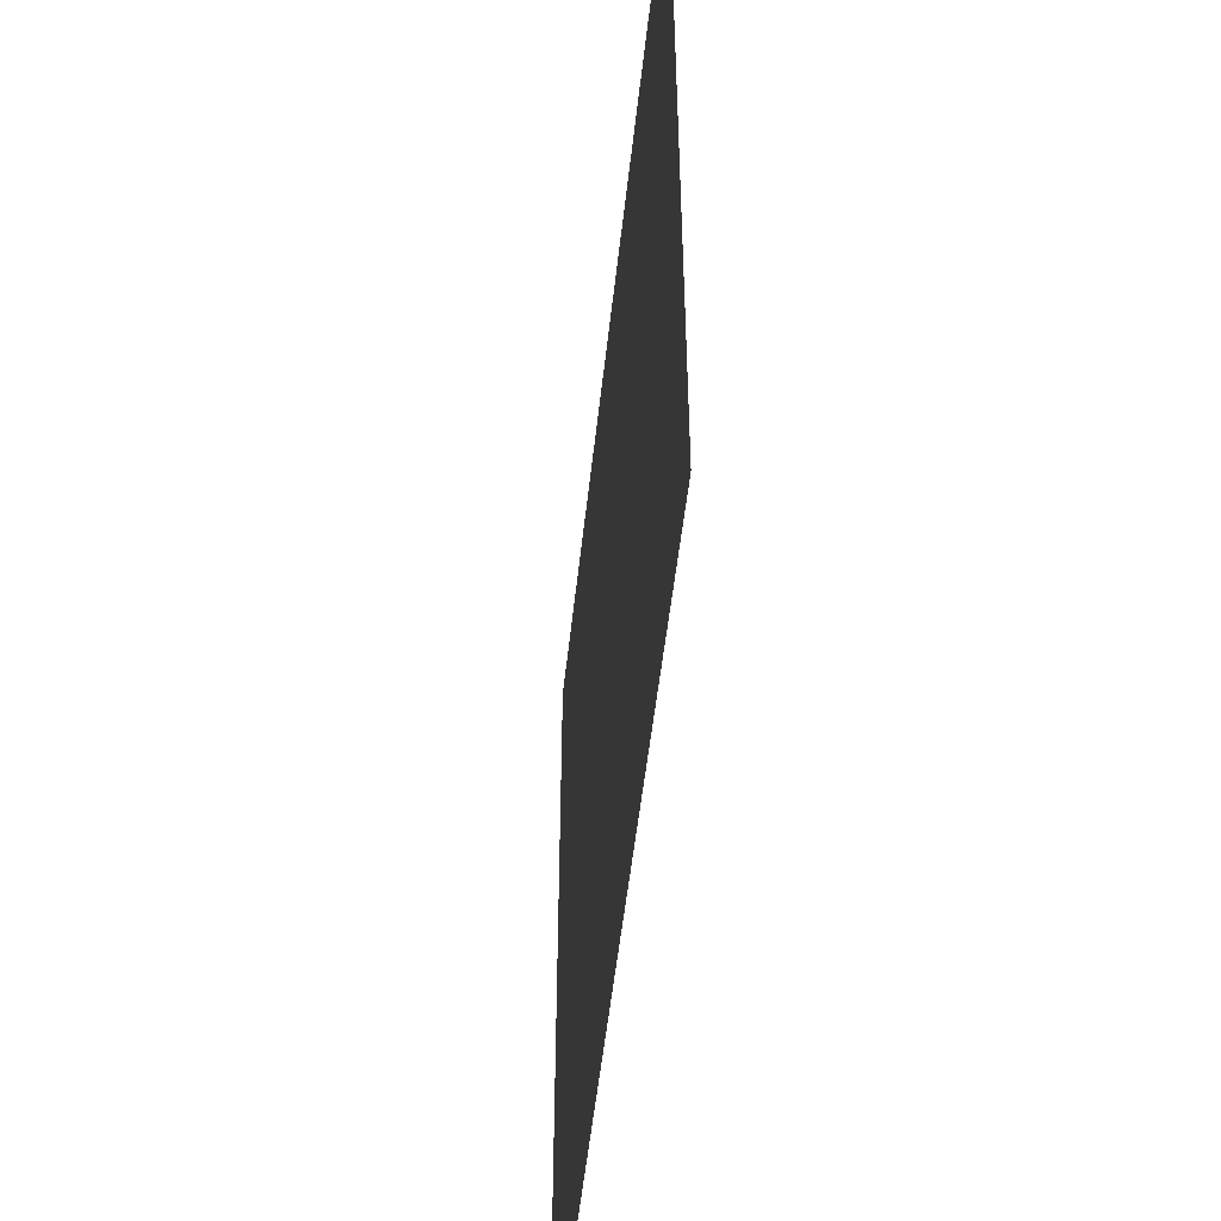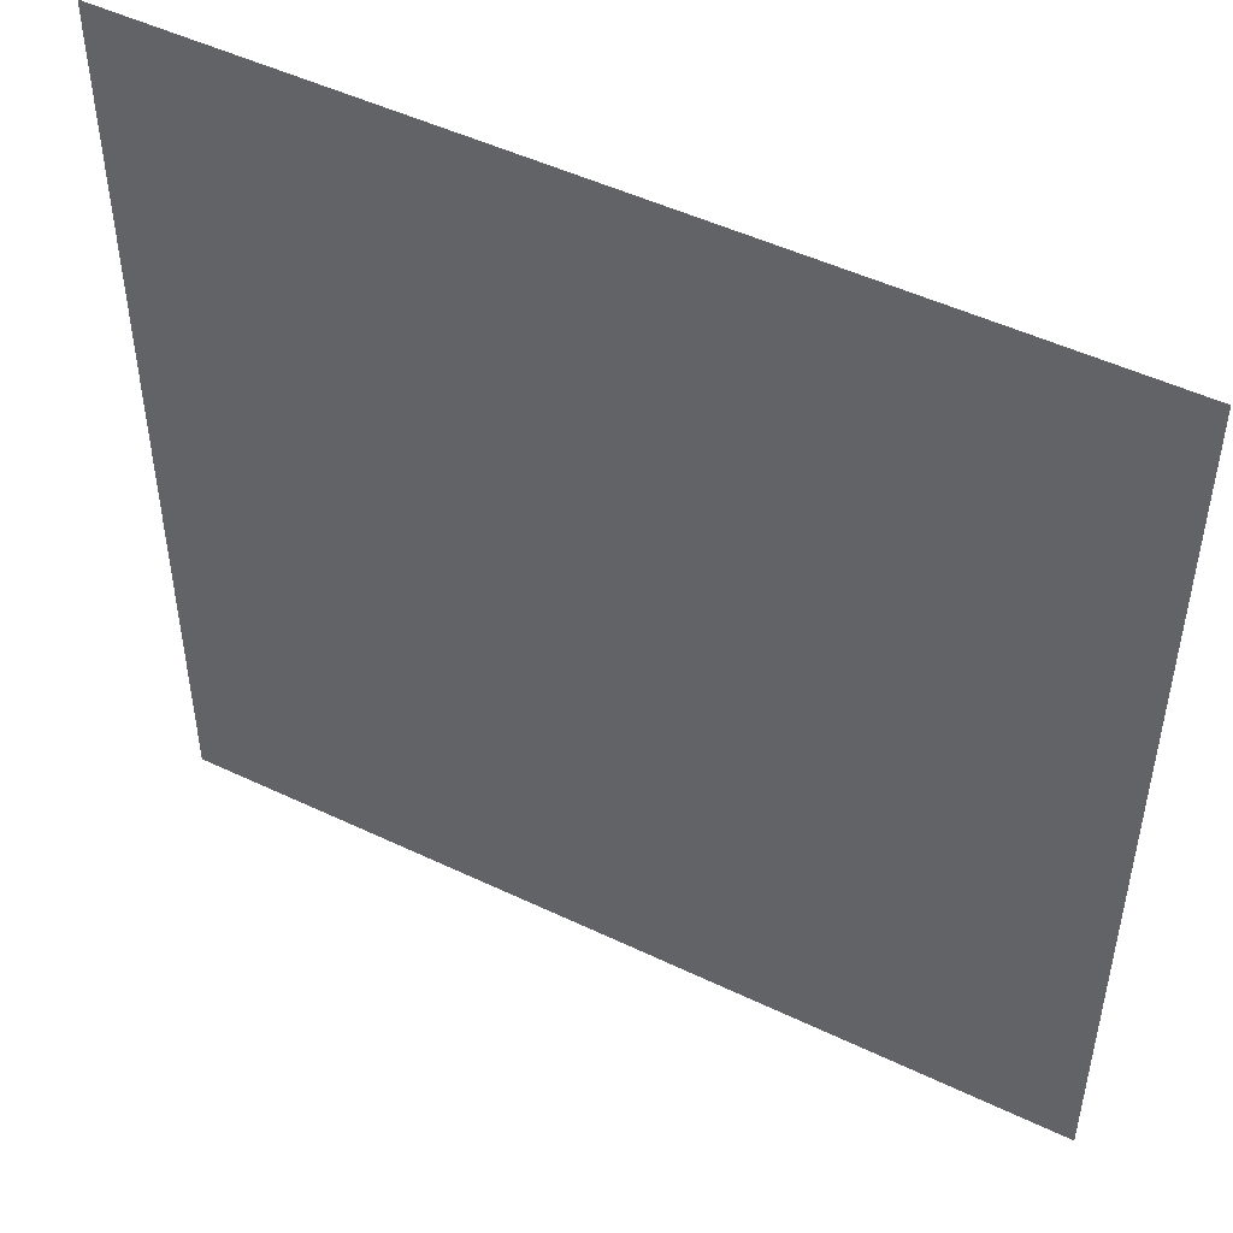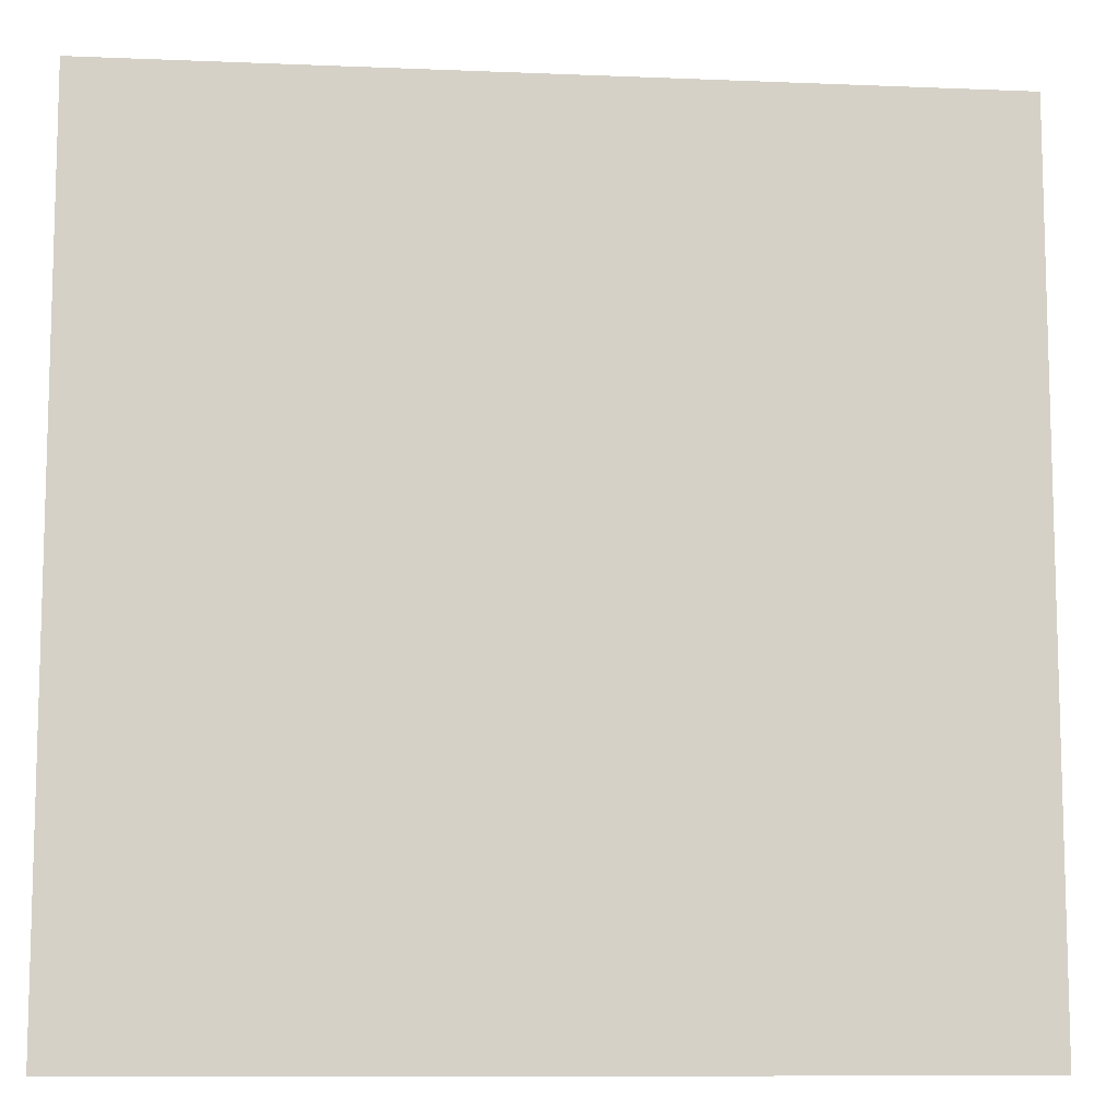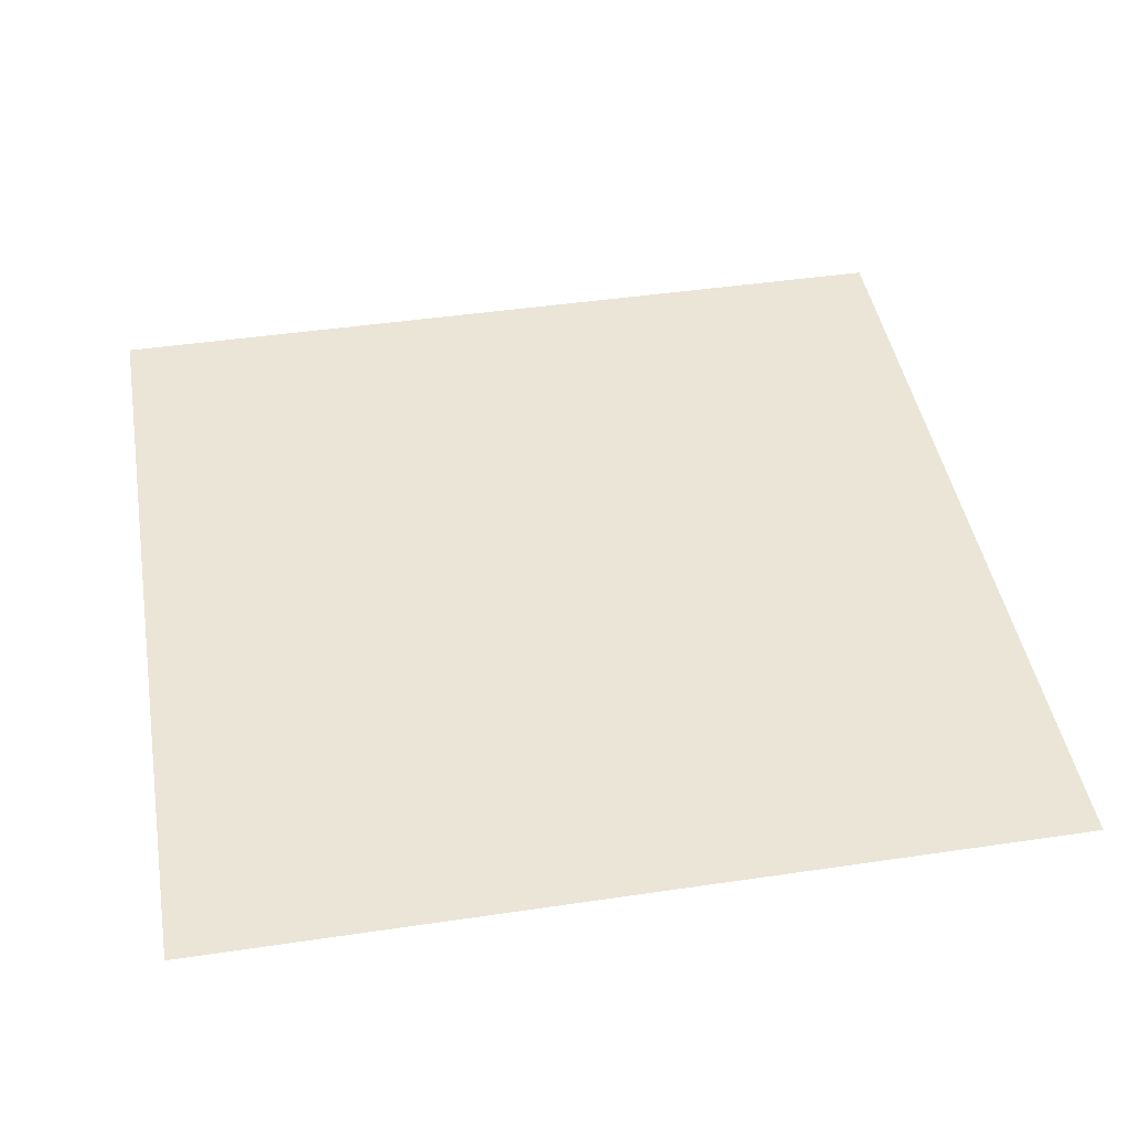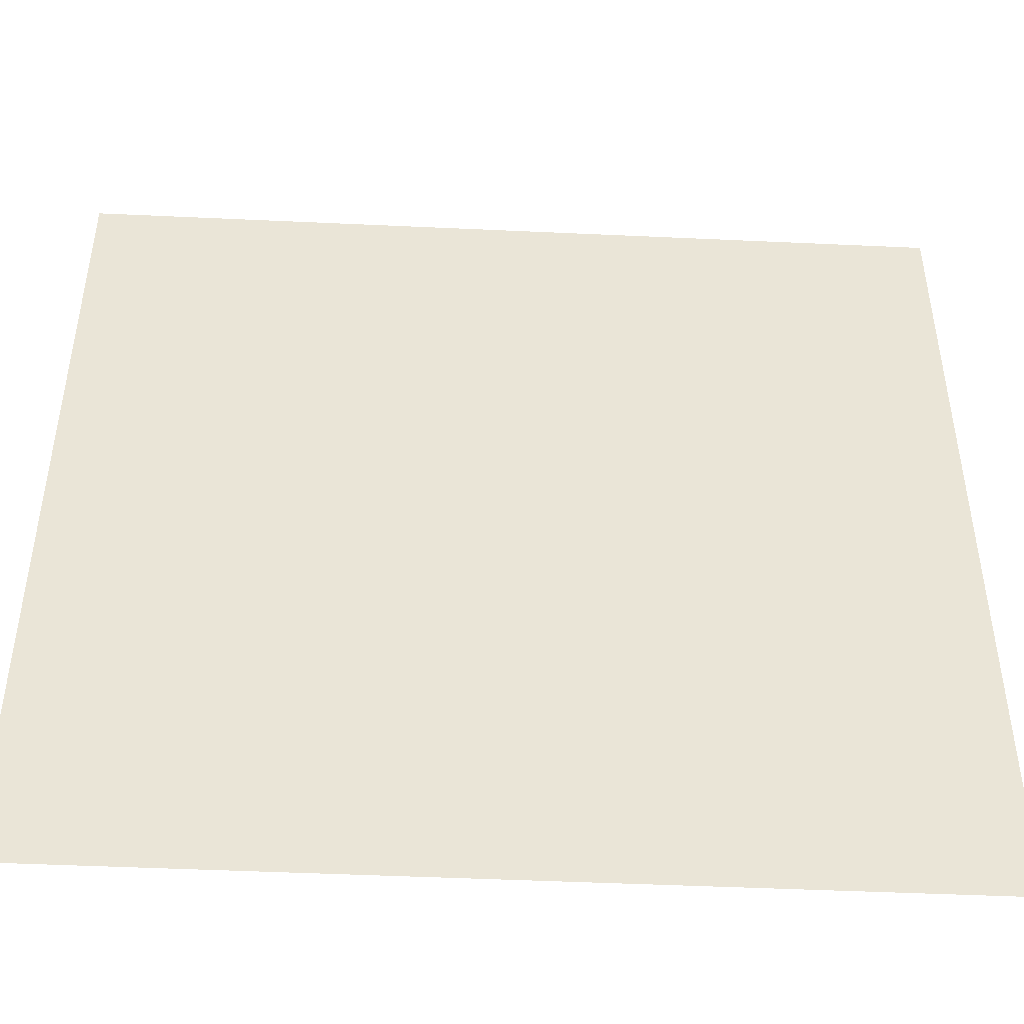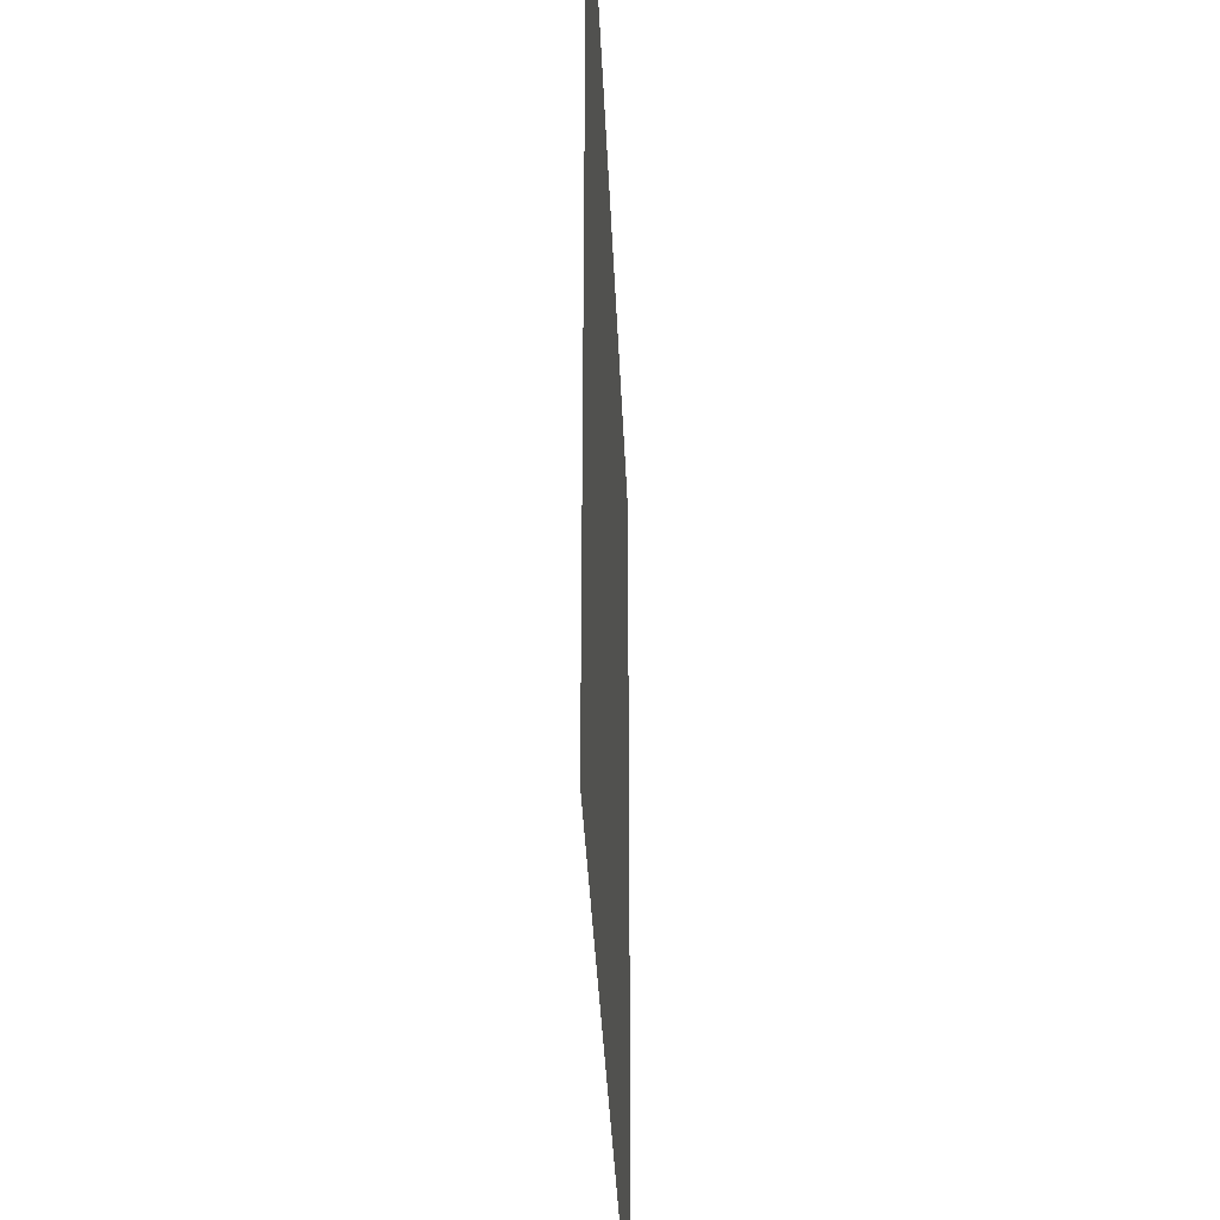
<metadata>
{"format":"obj","ext":"obj","renderer":"f3d","projection":"perspective","resolution":1024,"background":"white","views":[{"elev":-52.8,"azim":83.8,"up":"+Y"},{"elev":48.9,"azim":-152.0,"up":"+Y"},{"elev":-10.1,"azim":174.0,"up":"+Y"},{"elev":44.3,"azim":-99.8,"up":"+Z"},{"elev":-46.8,"azim":-3.0,"up":"+Y"},{"elev":-35.4,"azim":92.3,"up":"+Y"}]}
</metadata>
<code>
v -0.5 0.5 -0
v -0.5 -0.5 -0
v 0.5 -0.5 0
v 0.5 0.5 0
f 1 4 3 2

</code>
